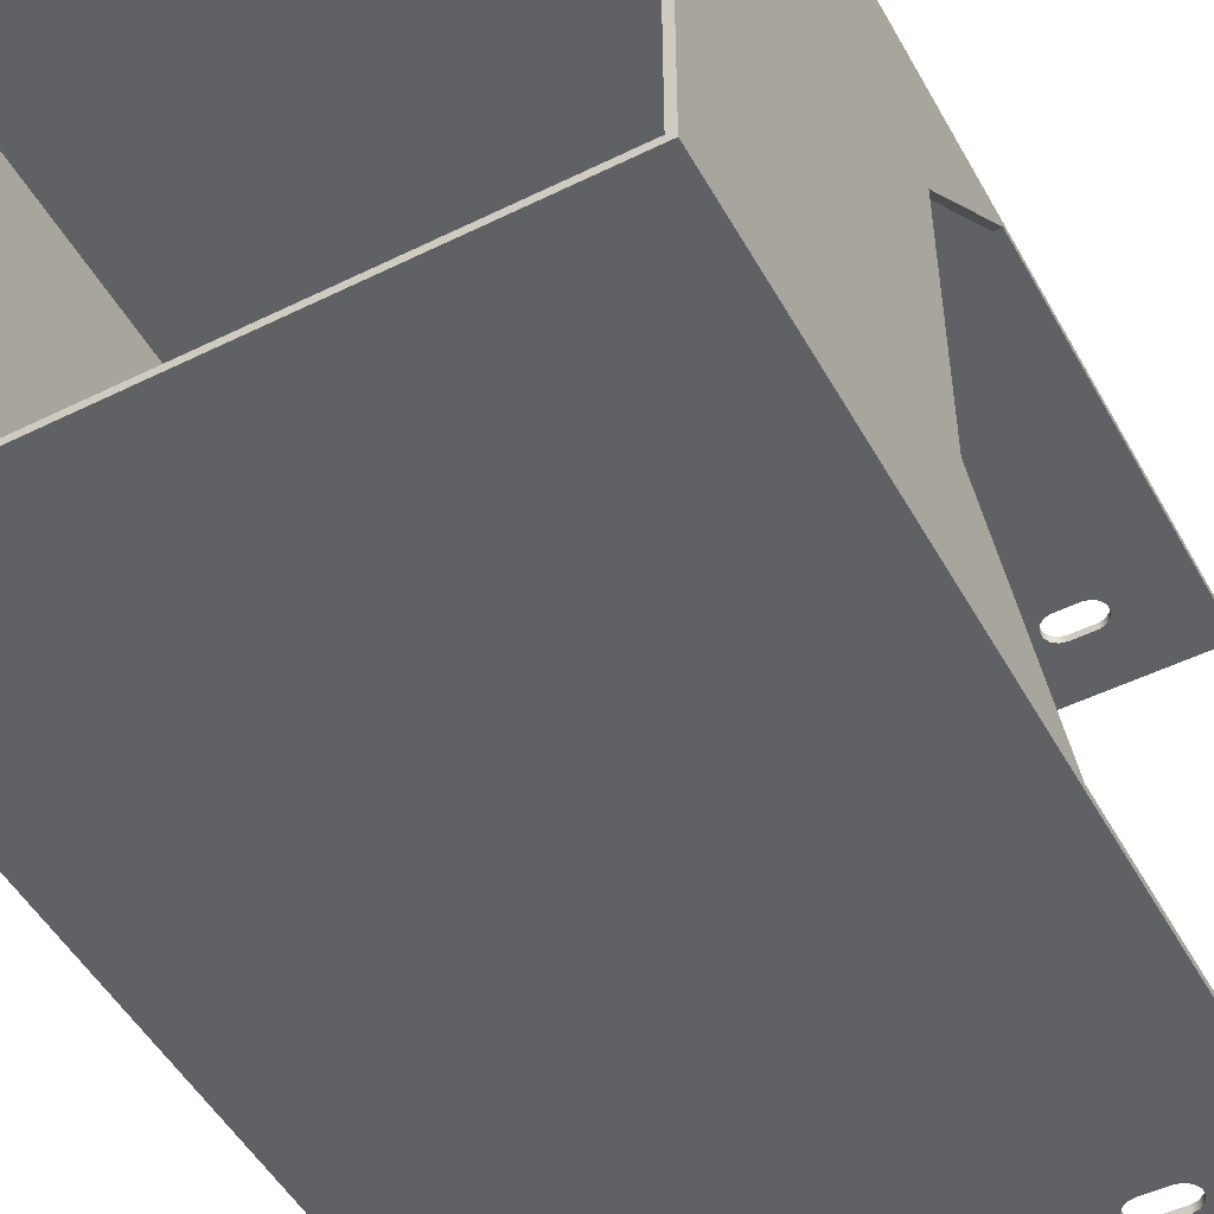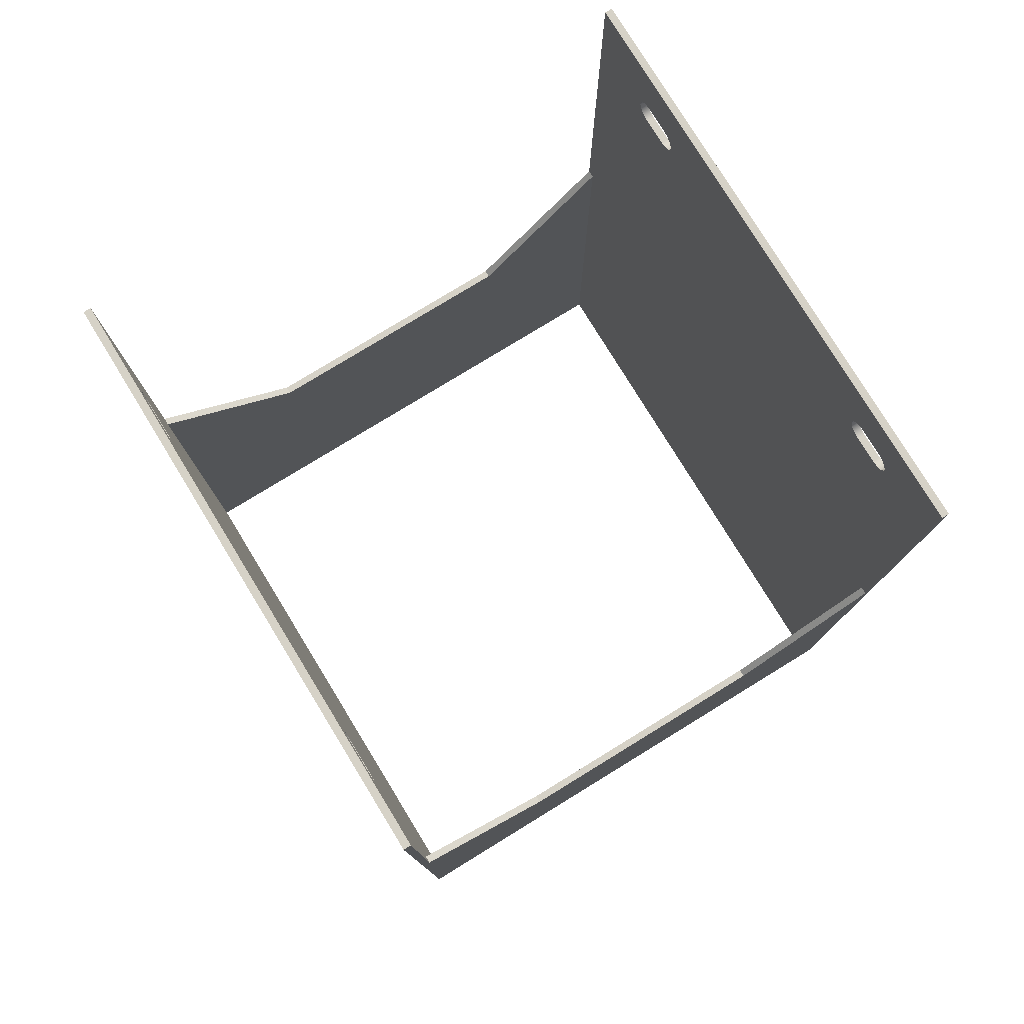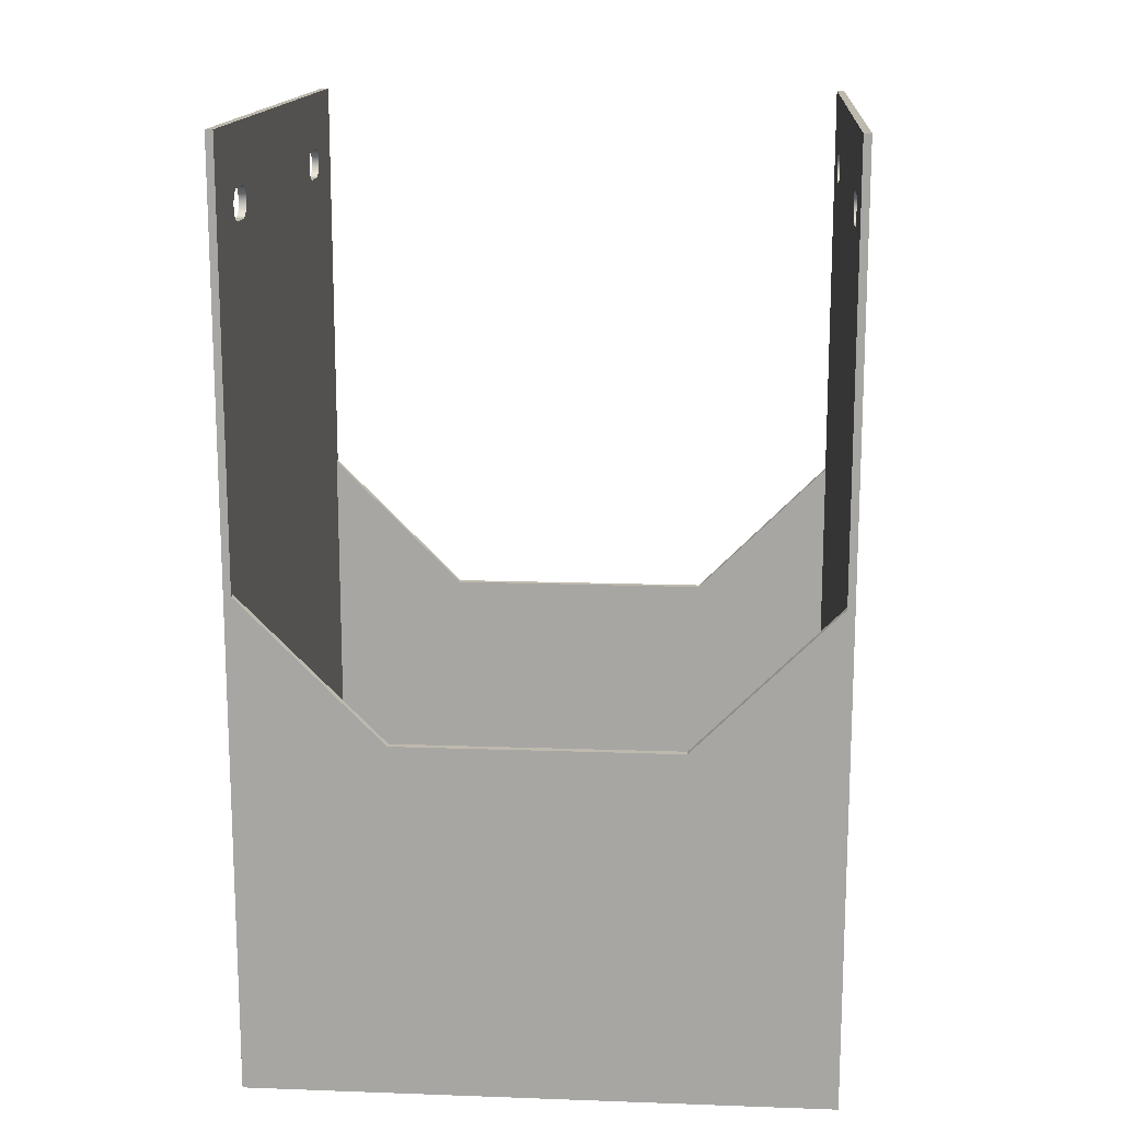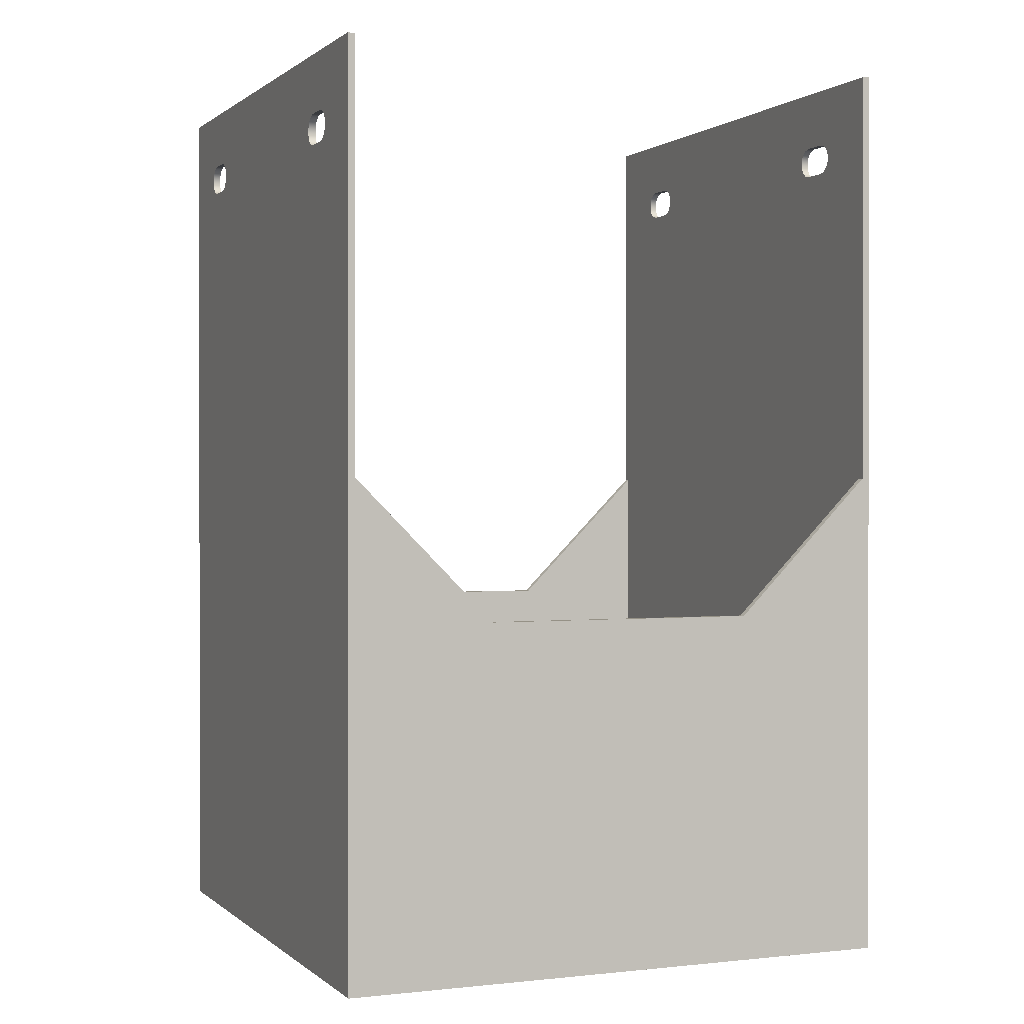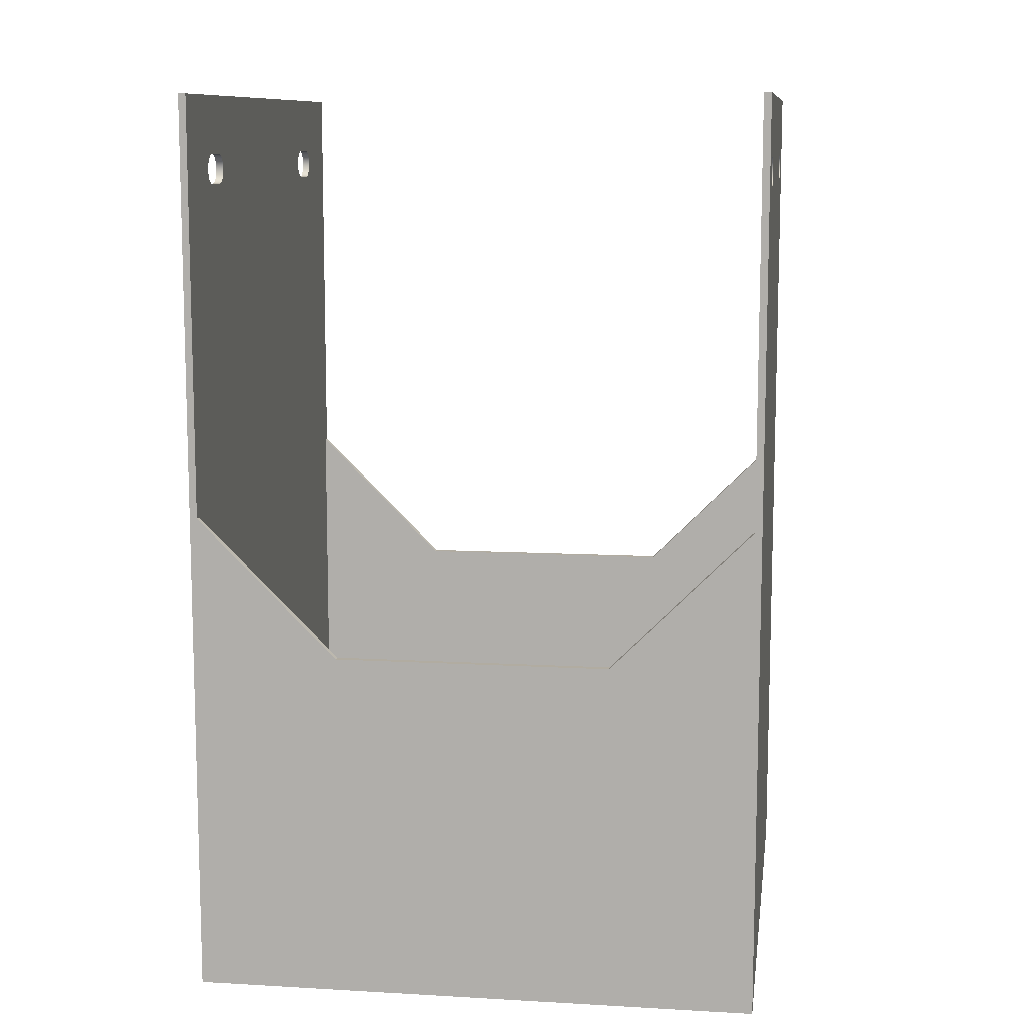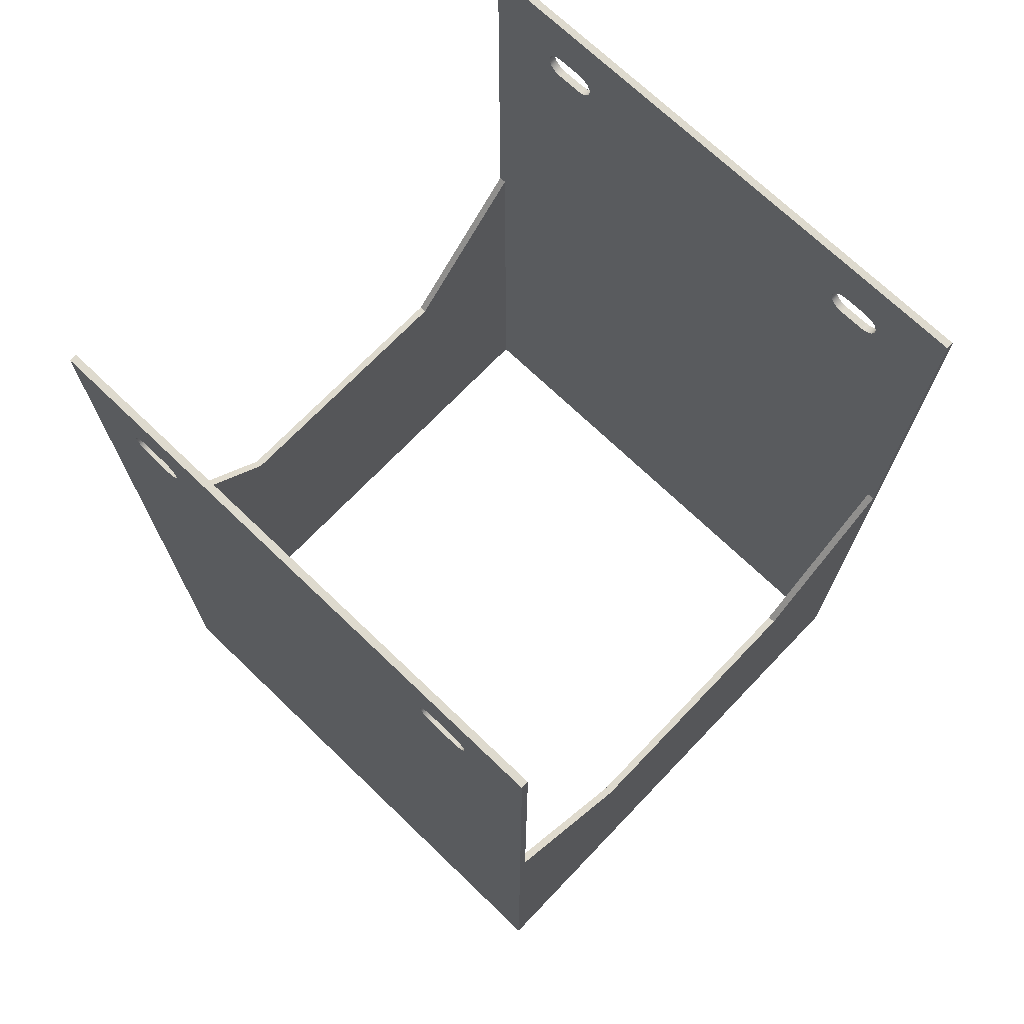
<metadata>
{"format":"obj","ext":"obj","renderer":"f3d","projection":"perspective","resolution":1024,"background":"white","views":[{"elev":-50.1,"azim":-151.6,"up":"+Y"},{"elev":78.5,"azim":58.5,"up":"+Z"},{"elev":15.1,"azim":-85.6,"up":"+Z"},{"elev":0.7,"azim":67.5,"up":"+Z"},{"elev":10.2,"azim":-81.8,"up":"+Z"},{"elev":71.2,"azim":43.8,"up":"+Z"}]}
</metadata>
<code>
g Solid2
v -81 -113 333.8
v -83.71 -113 334.4
v -85.89 -113 336.1
v -87.09 -113 338.6
v -87.09 -113 341.4
v -85.89 -113 343.9
v -83.71 -113 345.6
v -81 -113 346.2
v -81 -116 346.2
v -83.71 -116 345.6
v -85.89 -116 343.9
v -87.09 -116 341.4
v -87.09 -116 338.6
v -85.89 -116 336.1
v -83.71 -116 334.4
v -81 -116 333.8
v -81 113 346.2
v -83.71 113 345.6
v -85.89 113 343.9
v -87.09 113 341.4
v -87.09 113 338.6
v -85.89 113 336.1
v -83.71 113 334.4
v -81 113 333.8
v -81 116 333.8
v -83.71 116 334.4
v -85.89 116 336.1
v -87.09 116 338.6
v -87.09 116 341.4
v -85.89 116 343.9
v -83.71 116 345.6
v -81 116 346.2
v -71 -113 346.2
v -71 -116 346.2
v -71 113 346.2
v -71 116 346.2
v -71 -113 333.8
v -71 -116 333.8
v -68.29 -113 345.6
v -66.11 -113 343.9
v -64.91 -113 341.4
v -64.91 -113 338.6
v -66.11 -113 336.1
v -68.29 -113 334.4
v -68.29 -116 334.4
v -66.11 -116 336.1
v -64.91 -116 338.6
v -64.91 -116 341.4
v -66.11 -116 343.9
v -68.29 -116 345.6
v -71 113 333.8
v -68.29 113 334.4
v -66.11 113 336.1
v -64.91 113 338.6
v -64.91 113 341.4
v -66.11 113 343.9
v -68.29 113 345.6
v -68.29 116 345.6
v -66.11 116 343.9
v -64.91 116 341.4
v -64.91 116 338.6
v -66.11 116 336.1
v -68.29 116 334.4
v -71 116 333.8
v 81 -113 333.8
v 71 -113 333.8
v 71 -116 333.8
v 81 -116 333.8
v 71 113 333.8
v 81 113 333.8
v 81 116 333.8
v 71 116 333.8
v 68.29 -113 334.4
v 66.11 -113 336.1
v 64.91 -113 338.6
v 64.91 -113 341.4
v 66.11 -113 343.9
v 68.29 -113 345.6
v 71 -113 346.2
v 71 -116 346.2
v 68.29 -116 345.6
v 66.11 -116 343.9
v 64.91 -116 341.4
v 64.91 -116 338.6
v 66.11 -116 336.1
v 68.29 -116 334.4
v 71 113 346.2
v 68.29 113 345.6
v 66.11 113 343.9
v 64.91 113 341.4
v 64.91 113 338.6
v 66.11 113 336.1
v 68.29 113 334.4
v 68.29 116 334.4
v 66.11 116 336.1
v 64.91 116 338.6
v 64.91 116 341.4
v 66.11 116 343.9
v 68.29 116 345.6
v 71 116 346.2
v 81 -113 346.2
v 83.71 -113 345.6
v 85.89 -113 343.9
v 87.09 -113 341.4
v 87.09 -113 338.6
v 85.89 -113 336.1
v 83.71 -113 334.4
v 83.71 -116 334.4
v 85.89 -116 336.1
v 87.09 -116 338.6
v 87.09 -116 341.4
v 85.89 -116 343.9
v 83.71 -116 345.6
v 81 -116 346.2
v 81 113 346.2
v 81 116 346.2
v 83.71 113 334.4
v 85.89 113 336.1
v 87.09 113 338.6
v 87.09 113 341.4
v 85.89 113 343.9
v 83.71 113 345.6
v 83.71 116 345.6
v 85.89 116 343.9
v 87.09 116 341.4
v 87.09 116 338.6
v 85.89 116 336.1
v 83.71 116 334.4
v -116 116 370
v -116 113 370
v 116 113 370
v 116 116 370
v -116 -113 370
v -116 -116 370
v 116 -116 370
v 116 -113 370
v 113 56 143
v 113 -56 143
v 116 -56 143
v 116 56 143
v -113 -56 143
v -113 56 143
v -116 56 143
v -116 -56 143
v 113 -113 200
v 116 -113 200
v -113 -113 200
v -116 -113 200
v 113 113 200
v 116 113 200
v -113 113 200
v -116 113 200
v -116 116 0
v -116 -116 0
v -113 -113 0
v -113 113 0
v 116 -116 0
v 116 116 0
v 113 113 0
v 113 -113 0
f 16 1 15
f 15 1 2
f 15 2 3
f 15 3 14
f 14 3 4
f 14 4 13
f 13 4 5
f 13 5 12
f 12 5 6
f 12 6 11
f 11 6 7
f 11 7 10
f 10 7 8
f 10 8 9
f 17 18 32
f 32 18 31
f 31 18 19
f 31 19 30
f 30 19 20
f 30 20 29
f 29 20 21
f 29 21 28
f 28 21 22
f 28 22 27
f 27 22 23
f 27 23 26
f 26 23 25
f 25 23 24
f 8 33 9
f 9 33 34
f 35 17 36
f 36 17 32
f 37 1 38
f 38 1 16
f 34 33 50
f 50 33 39
f 50 39 40
f 50 40 49
f 49 40 41
f 49 41 48
f 48 41 42
f 48 42 47
f 47 42 43
f 47 43 46
f 46 43 44
f 46 44 45
f 45 44 37
f 45 37 38
f 51 52 64
f 64 52 63
f 63 52 53
f 63 53 62
f 62 53 54
f 62 54 61
f 61 54 55
f 61 55 60
f 60 55 56
f 60 56 59
f 59 56 57
f 59 57 58
f 58 57 36
f 36 57 35
f 24 51 25
f 25 51 64
f 65 66 68
f 68 66 67
f 69 70 72
f 72 70 71
f 67 66 86
f 86 66 73
f 86 73 74
f 86 74 85
f 85 74 75
f 85 75 84
f 84 75 76
f 84 76 83
f 83 76 77
f 83 77 82
f 82 77 78
f 82 78 81
f 81 78 79
f 81 79 80
f 87 88 100
f 100 88 99
f 99 88 89
f 99 89 98
f 98 89 90
f 98 90 97
f 97 90 91
f 97 91 96
f 96 91 92
f 96 92 95
f 95 92 93
f 95 93 94
f 94 93 72
f 72 93 69
f 114 101 113
f 113 101 102
f 113 102 103
f 113 103 112
f 112 103 104
f 112 104 111
f 111 104 105
f 111 105 110
f 110 105 106
f 110 106 109
f 109 106 107
f 109 107 108
f 108 107 65
f 108 65 68
f 79 101 80
f 80 101 114
f 115 87 116
f 116 87 100
f 70 117 71
f 71 117 128
f 128 117 118
f 128 118 127
f 127 118 119
f 127 119 126
f 126 119 120
f 126 120 125
f 125 120 121
f 125 121 124
f 124 121 122
f 124 122 123
f 123 122 116
f 116 122 115
f 130 131 129
f 129 131 132
f 134 135 133
f 133 135 136
f 137 138 140
f 140 138 139
f 141 142 144
f 144 142 143
f 138 145 139
f 139 145 146
f 147 141 148
f 148 141 144
f 149 137 150
f 150 137 140
f 142 151 143
f 143 151 152
f 144 154 148
f 148 154 134
f 148 134 133
f 144 143 154
f 154 143 153
f 153 143 152
f 153 152 129
f 129 152 130
f 151 142 156
f 156 142 141
f 156 141 155
f 155 141 147
f 140 158 150
f 150 158 132
f 150 132 131
f 140 139 158
f 158 139 157
f 157 139 146
f 157 146 135
f 135 146 136
f 149 159 137
f 137 159 160
f 137 160 138
f 138 160 145
f 17 35 130
f 130 35 57
f 130 57 88
f 88 57 89
f 89 57 56
f 89 56 90
f 90 56 55
f 90 55 91
f 91 55 54
f 91 54 92
f 92 54 53
f 92 53 149
f 149 53 151
f 149 151 159
f 159 151 156
f 53 52 151
f 151 52 51
f 151 51 24
f 24 23 151
f 151 23 22
f 151 22 152
f 152 22 21
f 152 21 130
f 130 21 20
f 130 20 19
f 19 18 130
f 130 18 17
f 88 87 131
f 131 87 115
f 131 115 122
f 122 121 131
f 131 121 120
f 131 120 119
f 131 119 150
f 150 119 118
f 150 118 149
f 149 118 117
f 149 117 70
f 70 69 149
f 149 69 93
f 149 93 92
f 130 88 131
f 1 37 147
f 147 37 44
f 147 44 43
f 42 75 43
f 43 75 74
f 43 74 147
f 147 74 145
f 147 145 155
f 155 145 160
f 75 42 76
f 76 42 41
f 76 41 77
f 77 41 40
f 77 40 78
f 78 40 39
f 78 39 136
f 136 39 133
f 133 39 33
f 133 33 8
f 8 7 133
f 133 7 6
f 133 6 5
f 5 4 133
f 133 4 148
f 148 4 3
f 148 3 147
f 147 3 2
f 147 2 1
f 102 101 136
f 136 101 79
f 136 79 78
f 74 73 145
f 145 73 66
f 145 66 65
f 65 107 145
f 145 107 106
f 145 106 146
f 146 106 105
f 146 105 136
f 136 105 104
f 136 104 103
f 103 102 136
f 25 64 153
f 153 64 63
f 153 63 62
f 61 96 62
f 62 96 95
f 62 95 153
f 153 95 158
f 158 95 94
f 158 94 72
f 96 61 97
f 97 61 60
f 97 60 98
f 98 60 59
f 98 59 99
f 99 59 58
f 99 58 132
f 132 58 129
f 129 58 36
f 129 36 32
f 32 31 129
f 129 31 30
f 129 30 29
f 29 28 129
f 129 28 27
f 129 27 153
f 153 27 26
f 153 26 25
f 123 116 132
f 132 116 100
f 132 100 99
f 72 71 158
f 158 71 128
f 158 128 127
f 158 127 132
f 132 127 126
f 132 126 125
f 125 124 132
f 132 124 123
f 9 34 134
f 134 34 50
f 134 50 81
f 81 50 82
f 82 50 49
f 82 49 83
f 83 49 48
f 83 48 84
f 84 48 47
f 84 47 85
f 85 47 46
f 85 46 157
f 157 46 154
f 154 46 45
f 154 45 38
f 38 16 154
f 154 16 15
f 154 15 14
f 154 14 134
f 134 14 13
f 134 13 12
f 12 11 134
f 134 11 10
f 134 10 9
f 81 80 135
f 135 80 114
f 135 114 113
f 113 112 135
f 135 112 111
f 135 111 110
f 110 109 135
f 135 109 157
f 157 109 108
f 157 108 68
f 68 67 157
f 157 67 86
f 157 86 85
f 134 81 135
f 154 160 157
f 157 160 159
f 157 159 158
f 158 159 156
f 158 156 153
f 153 156 154
f 154 156 155
f 154 155 160

</code>
